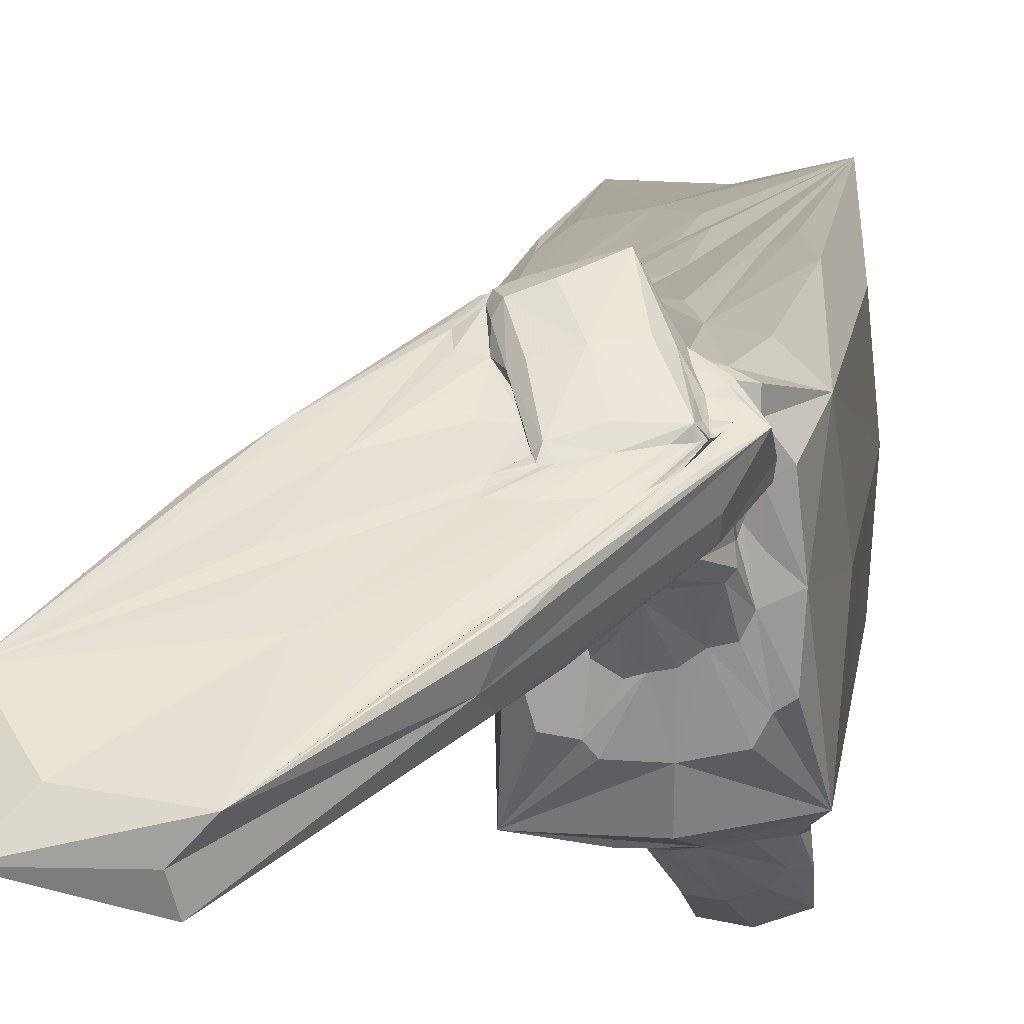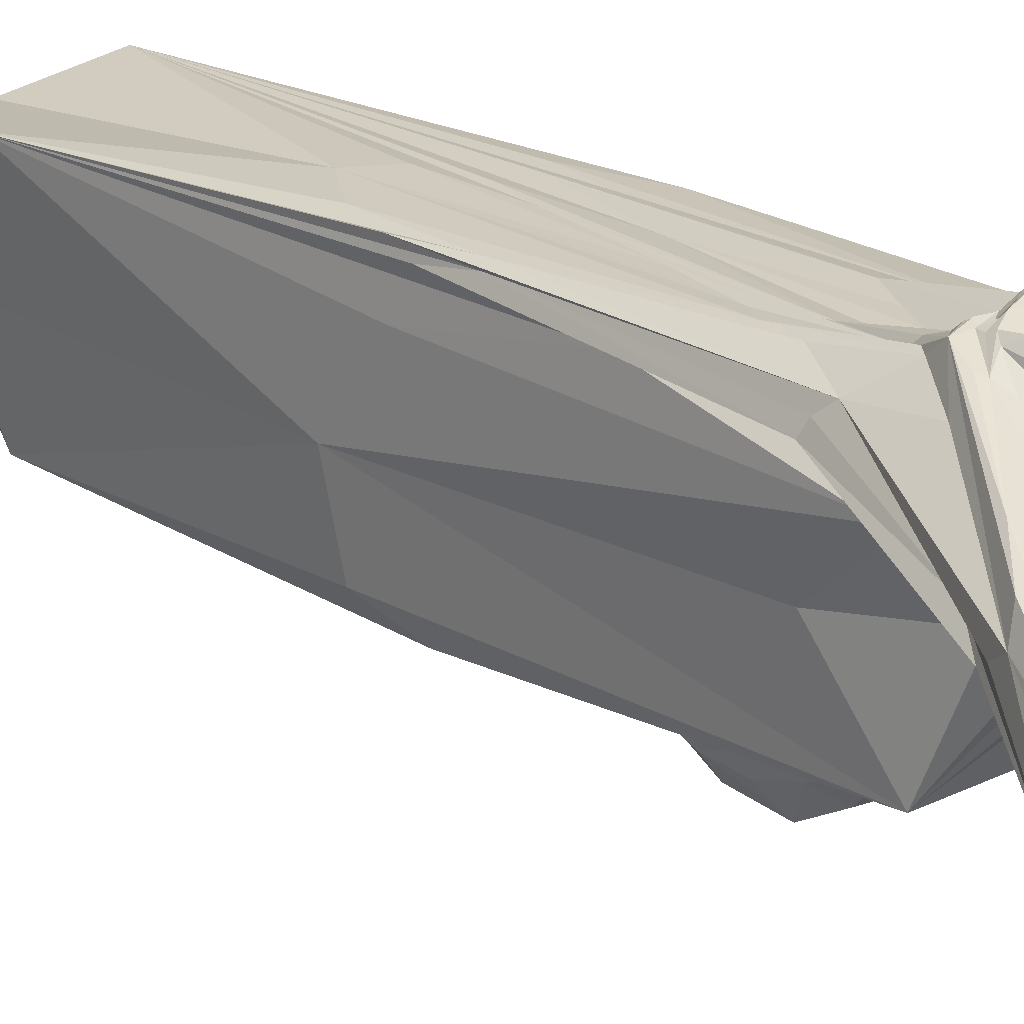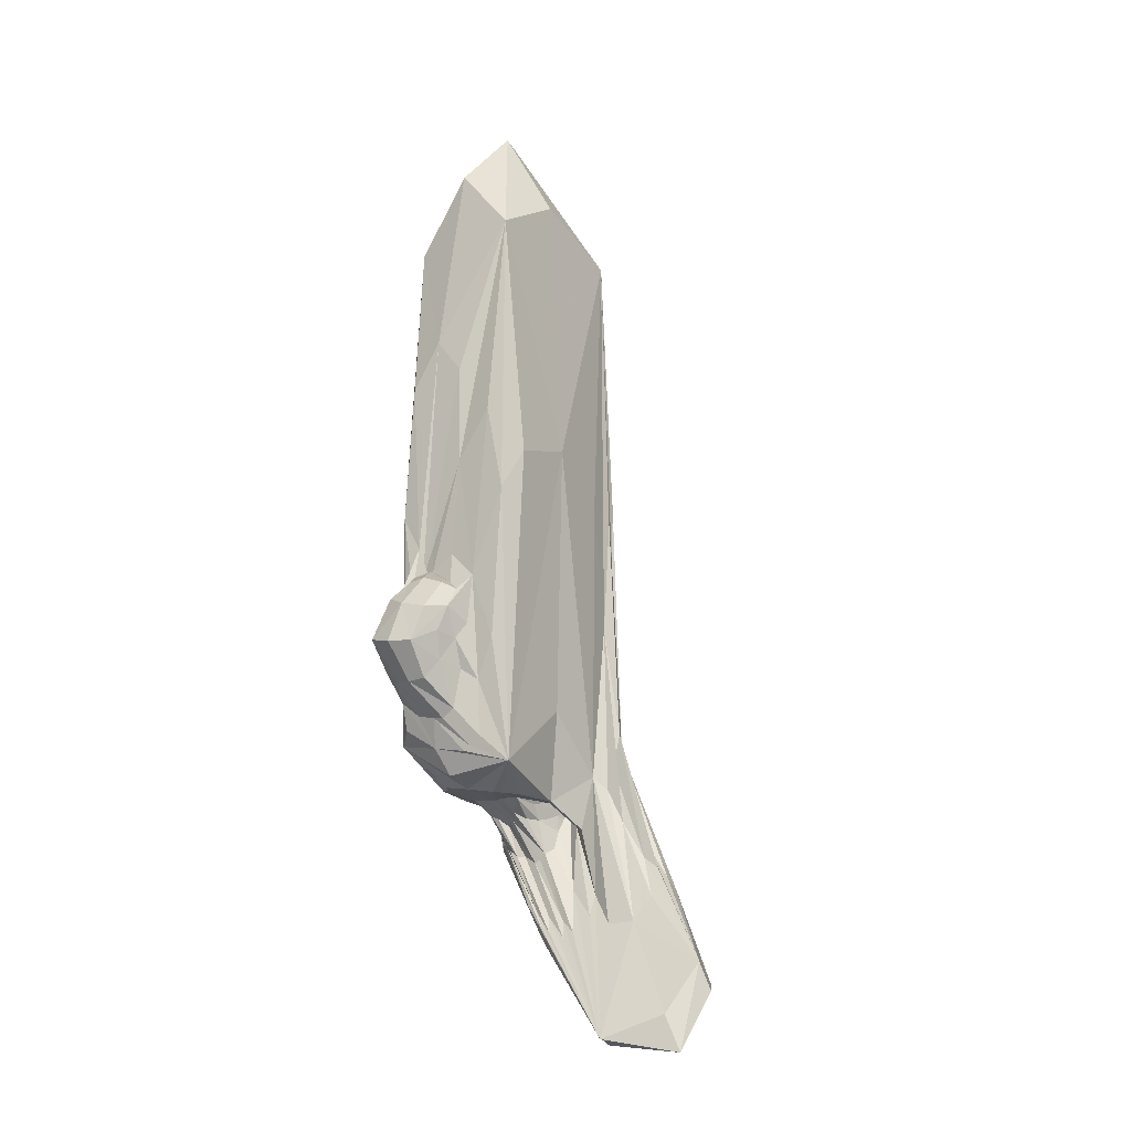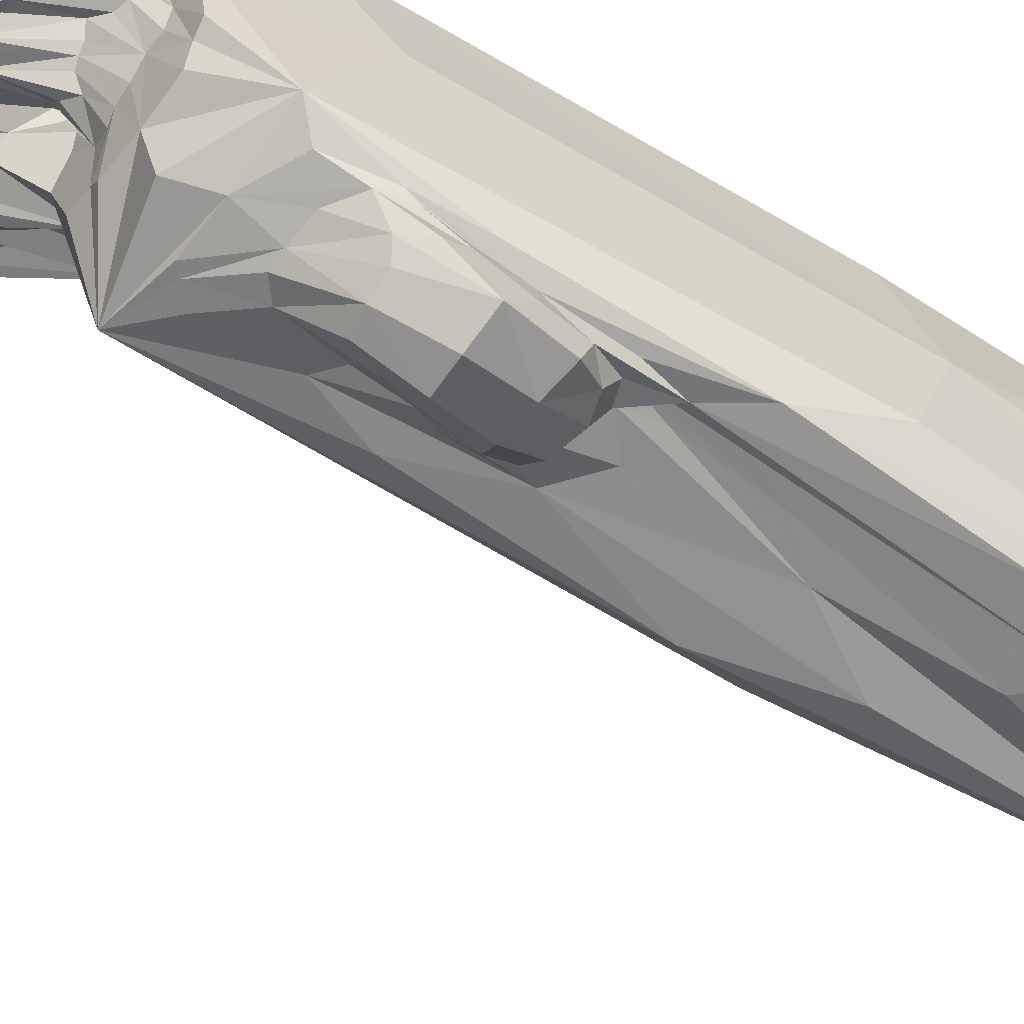
<metadata>
{"format":"obj","ext":"obj","renderer":"f3d","projection":"perspective","resolution":1024,"background":"white","views":[{"elev":12.5,"azim":6.1,"up":"+Z"},{"elev":22.7,"azim":-47.8,"up":"+Z"},{"elev":-10.8,"azim":-149.4,"up":"+Y"},{"elev":-64.6,"azim":58.8,"up":"+Z"}]}
</metadata>
<code>
o 276_Cube.1129
v -1.271 0.02388 -0.1195
v -1.26 -1.657 1.675
v -1.26 -2.934 1.384
v 0.9963 -1.245 -1.682
v 0.3154 1.848 -1.695
v 0.3298 -5.267 -1.636
v -0.535 -4.149 -1.647
v -0.3671 -5.243 -1.642
v 0.9989 -4.269 -1.627
v -0.1129 -0.3105 -1.645
v -0.9816 -0.8724 -1.656
v 1.295 0.1122 0.03232
v -0.1958 -1.267 1.807
v -0.05023 -2.367 1.802
v -0.5111 0.5397 1.779
v -1.2 -1.618 1.769
v 0.4916 -6.048 1.788
v 0.8987 -1.777 1.788
v 0.4694 -1.453 1.798
v 0.7952 -5.875 -0.5347
v 0.1632 -5.909 -0.8817
v 1.017 -6.002 0.3413
v 0.7145 -6.187 1.488
v 0.596 -6.073 0.7746
v -0.5681 -6.073 0.599
v -0.6545 -6.1 0.6387
v -0.9394 -6.103 0.06595
v -0.4436 -5.979 -0.7218
v -0.728 -6.139 1.145
v -0.0166 6.184 0.00355
v 0.4023 -2.264 -1.817
v 0.6185 -2.32 -1.64
v -0.0516 -2.461 -1.787
v -0.8185 -6.031 2.343
v -0.4844 -5.81 2.247
v -0.5624 -5.925 2.334
v -0.3135 -5.626 2.084
v -0.2326 -2.924 -2.132
v -0.08543 -3.842 -2.144
v -0.6364 -7.307 1.453
v -0.6104 -6.292 0.8259
v -0.4685 -6.389 0.4335
v -0.6795 -6.12 0.9735
v -0.8573 -6.728 1.869
v -1.051 -6.153 2.18
v 0.3961 -4.199 -2.336
v 0.8246 -4.254 -2.065
v 0.4406 -7.139 1.526
v -0.1358 -7.325 1.474
v 0.3493 -7.179 1.518
v 0.5017 -6.297 0.4278
v 0.1864 -6.479 0.5097
v -0.5857 -7.42 1.395
v -0.02234 -6.408 0.3216
v -0.1777 -6.263 0.07836
v 0.9663 -3.7 -1.953
v 0.8272 -2.672 -2.028
v 0.392 -6.975 1.62
v 0.4467 -7.121 1.537
v 0.557 -6.246 0.6937
v 0.08109 -6.147 2.182
v 0.1995 -6.532 1.996
v 0.1017 -5.981 2.049
v 0.02337 -5.609 2.092
v -0.3455 -6.729 2.048
v 0.4415 -2.882 -2.514
v 0.5161 -6.546 1.782
v 0.5757 -6.877 1.595
v -0.7282 -7.013 1.587
v -1.804 -7.348 1.443
v -1.894 -8.839 0.6679
v -0.9199 -5.841 2.193
v -0.5771 -8.396 0.8384
v -0.6685 -8.436 0.8301
v -0.3564 -8.281 0.9052
v -1.912 -8.181 1.008
v -2.223 -7.107 1.579
v -1.101 -5.568 1.977
v -0.976 -5.328 1.938
v -2.875 -7.626 1.003
v -2.378 -6.889 0.9735
v -0.8355 -8.051 0.1746
v -1.132 -8.129 0.1449
v -1.179 -7.604 0.4143
v -0.7432 -6.292 1.071
v -1.635 -7.7 0.3913
v -2.47 -8.14 0.2024
v -0.3805 -7.881 0.2471
v 0.6692 -6.305 1.013
v -0.7324 -6.142 1.14
v -2.385 -7.067 0.7638
v -0.5827 -7.976 0.197
v -0.8124 -8.696 0.2792
v -3.649 -10.22 -0.4127
v 0.8267 -6.349 1.261
v -0.7086 -5.466 1.887
v -0.7947 -5.548 2.065
v 0.4317 -6.356 1.831
v 0.2315 -6.195 1.837
v 0.6387 -6.388 1.582
v -0.7443 -5.721 2.193
v -0.7945 -5.653 2.163
v 0.7106 -4.909 1.785
v 0.4271 -7.094 1.572
v -0.8244 -6.742 1.763
v -0.6322 -5.697 2.109
v -2.017 -8.183 0.1585
v -0.639 -6.155 0.8494
v 0.4286 -1.822 -1.638
v 0.5662 -2.303 -1.685
v -1.526 -4.937 1.493
v -0.1089 -7.005 0.5775
v 0.5272 -7.038 1.048
v -1.532 -5.434 1.211
v -2.694 -7.719 0.4338
v 0.4437 -7.247 1.412
v -0.1114 -6.378 0.2481
v -0.3862 -3.187 -1.769
v -0.9123 -7.6 1.285
v 0.713 -6.173 1.709
v -0.7315 -6.14 1.143
v 1.222 -0.2325 -1.273
v 0.08597 -6.229 2.201
v -1.02 -0.06532 1.763
v -0.8578 -6.692 0.8747
v 0.4103 -7.163 1.535
v 1.001 -3.977 -2.145
v -0.2591 -2.611 -1.912
v -1.555 -5.877 0.9753
v -0.9518 -5.947 2.199
v -0.6184 -5.977 2.373
v -0.107 1.333 -1.661
v -1.251 -0.6788 1.736
v -1.184 -4.585 -0.1415
v -1.619 -8.043 0.2093
v -1.037 -5.483 2.011
v -1.195 -0.1879 -1.274
v -1.219 -8.421 0.002133
v 0.3023 -2.394 -2.079
v -0.5643 -4.63 1.824
v -1.556 -6.122 1.777
v -1.224 -6.435 1.933
v 0.9629 -5.889 -0.4251
v 0.9045 -3.704 -1.708
v -0.8188 -5.752 2.225
v 0.7469 -6.038 0.5829
v -3.188 -9.955 0.02732
v -0.4725 -7.4 1.42
v -0.3798 -5.784 2.267
v 0.4466 -7.147 1.543
v -0.6749 -6.885 0.6183
v 0.2226 -6.884 0.5795
v -0.6412 -7.286 1.448
v -0.7684 -6.186 0.9959
v 1.022 -3.523 -1.64
v -0.2241 -4.699 1.871
v -0.7719 -8.694 0.6979
v 0.7969 -2.765 -2.342
v 0.3592 -6.342 0.4189
v -0.5589 -5.587 1.956
v 0.7978 -6.278 1.09
v 0.08009 -6.419 0.3814
v -0.8655 -3.834 1.833
v 0.003644 -1.952 -1.676
v -0.7349 -6.182 1.121
v -2.238 -8.539 0.831
v -0.925 -5.41 2.035
v -0.6626 -6.349 0.9773
v -0.1493 4.858 1.321
v -0.679 -7.17 1.507
v 0.548 -1.277 -1.657
v 0.3094 -6.157 1.804
v 0.2096 -7.238 1.519
v 0.6755 -4.172 -2.241
v -1.19 -6.56 0.6832
v -0.7786 -8.284 0.05011
v -1.379 -8.319 0.05077
v 0.6208 -6.703 1.694
v -0.5924 -6.242 2.375
v 0.552 -6.328 0.9183
v -0.6886 0.5576 -1.653
v -0.2644 -3.961 -1.769
v -3.944 -9.265 0.1188
v -0.9607 4.641 -0.02037
v 0.583 -6.024 -0.02221
v 1.195 -0.3547 1.348
v -0.7258 -8.4 0.1023
v -1.307 -6.131 2.056
v 0.4292 -0.6507 1.801
v 0.05309 -4.785 -1.812
v 0.2869 -6.245 1.844
v -0.4646 -6.118 0.2852
v -2.789 -7.412 0.8436
v -1.271 -0.728 1.027
v 0.6884 -6.206 1.285
v -1.013 -6.089 2.27
v -0.7149 -6.132 1.104
v 0.9395 -6.129 1.175
v 0.5638 -6.11 0.6728
v 0.9391 -3.169 -2.135
v -0.3552 -6.369 0.2251
v -0.2652 -5.337 -1.642
v 0.8033 -2.275 -1.748
v 0.182 -6.056 -0.2026
v 0.4834 -7.03 1.529
v 0.7693 -6.418 1.451
v -0.7689 -5.888 2.212
v -0.6867 -6.124 1.008
v 0.5596 -3.544 -2.73
v -1.147 -4.567 1.838
v -0.331 -5.97 -0.8529
v 0.1642 -4.475 1.871
v -0.7609 -5.467 1.955
v -0.7193 -6.135 1.099
v 0.5461 -6.248 1.537
v 0.1892 -7.428 1.328
v 0.4667 -6.791 0.7758
v -1.248 -8.873 0.6302
v 0.1808 -6.134 1.902
v 0.6808 -0.5827 1.795
v -0.6771 -8.684 0.6046
v -0.4337 -5.887 2.362
v 0.5909 -6.154 0.9991
v 0.07549 5.016 -1.294
v 0.0472 -6.623 2.088
v 0.2124 -6.238 1.97
v -3.377 -9.622 -0.4288
v -2.675 -7.526 1.299
v 0.1034 -4.151 -2.315
v 0.2285 -5.941 1.858
v 0.615 -6.429 1.717
v -2.222 -8.171 1.028
v -0.73 -6.785 1.95
v 0.6636 -5.858 -0.7838
v 0.5792 -6.285 0.5237
v -0.6251 -6.098 0.7965
v -0.1645 -7.19 1.65
v 1.251 -4.455 0.1308
v 0.03551 -5.789 2.153
v 0.6438 -2.331 -1.849
v -0.7063 -6.089 0.3702
v -2.452 -10.15 -0.4173
v 0.4287 -6.883 1.612
v -0.08266 -5.621 2.164
v -0.599 -7.689 1.24
v -0.4577 -7.065 0.5008
v -0.9981 -6.347 2.117
v -0.6041 -7.4 1.418
v -0.1669 -6.037 -0.2885
v -0.7098 -7.11 1.596
v 0.8009 1.05 -1.712
v -0.5445 -6.353 0.6512
v -0.7509 -4.218 1.842
v 0.1535 -2.349 -1.829
v -0.8049 -3.442 -1.651
v -2.42 -7.539 1.359
v -0.9338 -8.334 0.02612
v -0.1241 -3.35 -2.267
v -2.667 -7.238 0.7142
v 0.9669 -4.117 -1.709
v 0.2947 -6.493 1.864
v 0.3316 -6.849 1.744
v -0.09542 0.1538 1.8
v 0.6021 -4.715 -1.742
v 0.9179 -4.941 -1.63
v 0.01396 -2.956 -2.469
v -0.7388 -6.015 -0.6669
v 0.06727 -6.079 2.208
v 0.02141 -0.5745 1.805
v -1.267 -0.9734 1.571
v -1.023 -7.014 1.597
v 0.5475 -6.474 1.807
v 0.942 4.669 0.003903
v -0.8618 -8.734 0.6756
v 0.07498 -7.477 1.318
v -0.5662 -5.078 -1.645
v -0.6113 -5.768 2.174
v 0.1396 -5.727 -1.449
v -0.5606 -6.067 0.5051
v -1.161 3.883 1.492
v -1.049 -5.517 -1.488
v -1.348 -5.648 0.8123
v -1.89 -6.442 0.9032
v -1.601 -4.869 1.328
v -1.463 -5.128 1.654
v -0.8742 3.994 -1.407
v -0.3859 -6.025 -0.1612
v -0.9942 -6.502 0.8515
v -1.045 -4.092 1.846
v 0.9193 4.316 1.65
v -0.4323 -2.359 -1.69
v -0.01644 -6.066 -0.2371
v -0.7129 -6.141 1.036
v -0.6812 -6.12 0.9906
v -0.5564 -6.142 0.585
v -0.5738 -2.838 1.819
v -0.2495 -3.453 -1.922
v -0.151 -4.627 -1.809
v 0.2953 -0.6978 -1.65
v 0.3838 -2.227 -1.684
v 0.9094 3.67 -1.315
v 1.162 -5.176 -1.382
v -0.5522 -6.963 0.5055
v -0.3611 -7.122 0.4913
v 0.3722 -6.051 -0.06577
v -0.6387 -6.575 0.8287
v -0.699 -6.189 1.044
v -0.7247 -6.136 1.125
v -0.7328 -4.506 1.857
v -0.4796 -5.134 1.87
v 0.07689 -4.235 1.892
v 0.1509 -3.553 -2.661
v 0.2577 -4.769 -1.788
v -0.06577 -2.506 -2.078
v 0.6703 -1.797 -1.691
v 1.129 -5.22 1.475
v 0.9251 -4.476 -1.76
v 0.03113 -7.003 0.5274
v -0.596 -5.658 2.068
v -0.1288 -5.999 2.544
v 0.256 -4.868 1.85
v 0.8661 -3.144 -1.76
v 0.589 -2.46 -2.08
v 0.2278 -6.078 1.842
v 0.4167 -6.244 1.752
v 0.6869 -6.028 0.191
v 0.9853 -3.482 -2.59
v 0.9251 -3.844 -1.711
v 0.3636 -6.791 0.6957
v -0.784 -5.939 2.252
v -0.9192 -6.319 2.258
v -0.6373 -5.823 2.229
v -0.6809 -5.71 2.142
v 0.6483 -6.285 1.418
v 0.7235 -6.131 1.066
v 0.5561 -6.194 0.8755
v 0.179 -6.182 1.968
v -1.262 -6.224 2.031
v -0.5686 -7.307 1.536
v 0.3568 -7.164 1.643
v 0.3903 -6.71 1.724
v 0.2476 -6.322 1.96
v -0.983 -6.504 1.906
v -0.7368 -7.004 1.617
v 0.2935 -7.329 1.378
v 0.4381 -7.006 1.566
v -0.1947 -7.634 1.26
v 0.08737 -7.526 1.286
v -0.9132 -7.669 1.25
v -0.6734 -7.167 1.506
v -0.8733 -7.468 1.359
v -3.747 -9.169 0.5151
v -2.113 -10.16 -0.05664
v 0.8153 -6.843 1.559
v -1.128 -5.776 2.172
v -3.793 -8.789 0.006682
v 0.4999 -6.89 0.8253
v -2.373 -10.03 -0.7671
f 1 194 280 184
f 1 184 286 137
f 1 137 281 134
f 1 134 282 194
f 2 111 285 133
f 2 133 280 270
f 2 270 284 111
f 3 270 280 194
f 3 194 282 129
f 3 129 283 114
f 3 114 284 270
f 4 122 302 155
f 4 155 322 203
f 4 203 315 251
f 4 251 301 122
f 5 171 299 132
f 5 132 286 224
f 5 224 301 251
f 5 251 315 171
f 6 202 313 264
f 6 264 317 265
f 6 265 302 278
f 6 278 281 202
f 7 276 281 255
f 7 255 291 118
f 7 118 297 182
f 7 182 298 276
f 8 202 281 276
f 8 276 298 190
f 8 190 313 202
f 9 144 322 155
f 9 155 302 265
f 9 265 317 260
f 9 260 328 144
f 10 132 299 109
f 10 109 300 164
f 10 164 291 181
f 10 181 286 132
f 11 255 281 137
f 11 137 286 181
f 11 181 291 255
f 12 122 301 273
f 12 273 290 186
f 12 186 316 238
f 12 238 302 122
f 13 269 290 263
f 13 263 296 253
f 13 253 309 269
f 14 269 309 140
f 14 140 310 156
f 14 156 311 189
f 14 189 290 269
f 15 263 290 169
f 15 169 280 124
f 15 124 289 163
f 15 163 296 263
f 16 210 289 124
f 16 124 280 133
f 16 133 285 210
f 17 172 325 120
f 17 120 316 103
f 17 103 321 230
f 17 230 324 172
f 18 103 316 186
f 18 186 290 220
f 18 220 321 103
f 19 189 311 212
f 19 212 321 220
f 19 220 290 189
f 20 234 302 143
f 20 143 326 185
f 20 185 305 234
f 21 204 292 211
f 21 211 281 278
f 21 278 302 234
f 21 234 305 204
f 22 238 316 198
f 22 198 335 146
f 22 146 326 143
f 22 143 302 238
f 23 198 316 120
f 23 120 325 215
f 23 215 334 195
f 23 195 335 198
f 24 146 335 223
f 24 223 336 199
f 24 199 326 146
f 25 279 287 192
f 25 192 295 236
f 25 236 294 208
f 25 208 293 279
f 26 279 293 154
f 26 154 288 241
f 26 241 287 279
f 27 175 282 134
f 27 134 281 267
f 27 267 287 241
f 27 241 288 175
f 28 267 281 211
f 28 211 292 249
f 28 249 287 267
f 29 121 293 208
f 29 208 294 197
f 29 197 308 121
f 30 224 286 184
f 30 184 280 169
f 30 169 290 273
f 30 273 301 224
f 31 254 300 110
f 31 110 315 240
f 31 240 323 139
f 31 139 314 254
f 32 171 315 110
f 32 110 300 109
f 32 109 299 171
f 33 254 314 128
f 33 128 291 164
f 33 164 300 254
f 34 196 331 179
f 34 179 320 131
f 34 131 330 130
f 34 130 338 196
f 35 277 332 222
f 35 222 320 149
f 35 149 319 106
f 35 106 333 277
f 36 222 332 207
f 36 207 330 131
f 36 131 320 222
f 37 160 319 149
f 37 149 320 244
f 37 244 311 156
f 37 156 310 160
f 38 128 314 266
f 38 266 312 258
f 38 258 297 118
f 38 118 291 128
f 39 258 312 229
f 39 229 298 182
f 39 182 297 258
f 40 248 339 250
f 40 250 344 170
f 40 170 350 153
f 40 153 351 248
f 41 168 307 108
f 41 108 295 252
f 41 252 306 168
f 42 252 295 192
f 42 192 287 201
f 42 201 303 151
f 42 151 306 252
f 43 197 294 236
f 43 236 295 108
f 43 108 307 214
f 43 214 308 197
f 44 105 344 250
f 44 250 339 233
f 44 233 331 247
f 44 247 343 105
f 45 142 343 247
f 45 247 331 196
f 45 196 338 142
f 46 229 312 209
f 46 209 327 174
f 46 174 313 190
f 46 190 298 229
f 47 174 327 127
f 47 127 317 264
f 47 264 313 174
f 48 150 340 126
f 48 126 348 216
f 48 216 345 150
f 49 237 339 148
f 49 148 349 245
f 49 245 347 173
f 49 173 340 237
f 50 173 347 275
f 50 275 348 126
f 50 126 340 173
f 51 152 318 159
f 51 159 305 185
f 51 185 326 235
f 51 235 329 152
f 52 112 304 162
f 52 162 305 159
f 52 159 318 112
f 53 119 349 148
f 53 148 339 248
f 53 248 351 119
f 54 162 304 246
f 54 246 303 117
f 54 117 292 204
f 54 204 305 162
f 55 117 303 201
f 55 201 287 249
f 55 249 292 117
f 56 127 327 200
f 56 200 322 144
f 56 144 328 260
f 56 260 317 127
f 57 203 322 200
f 57 200 327 158
f 57 158 323 240
f 57 240 315 203
f 58 262 340 104
f 58 104 346 243
f 58 243 341 262
f 59 104 340 150
f 59 150 345 205
f 59 205 346 104
f 60 180 329 235
f 60 235 326 199
f 60 199 336 180
f 61 226 337 268
f 61 268 320 123
f 61 123 342 226
f 62 123 320 225
f 62 225 340 262
f 62 262 341 261
f 62 261 342 123
f 63 219 324 230
f 63 230 321 239
f 63 239 320 268
f 63 268 337 219
f 64 244 320 239
f 64 239 321 212
f 64 212 311 244
f 65 225 320 179
f 65 179 331 233
f 65 233 339 237
f 65 237 340 225
f 66 158 327 209
f 66 209 312 266
f 66 266 314 139
f 66 139 323 158
f 67 178 354 272
f 67 272 342 261
f 67 261 341 178
f 68 243 346 205
f 68 205 345 116
f 68 116 354 178
f 68 178 341 243
f 69 271 351 153
f 69 153 350 170
f 69 170 344 105
f 69 105 343 271
f 70 142 338 256
f 70 256 352 232
f 70 232 351 271
f 70 271 343 142
f 71 166 352 147
f 71 147 353 218
f 71 218 347 245
f 71 245 349 166
f 72 130 330 207
f 72 207 332 145
f 72 145 355 188
f 72 188 338 130
f 73 274 353 157
f 73 157 345 216
f 73 216 348 274
f 74 274 348 275
f 74 275 347 218
f 74 218 353 274
f 75 157 353 221
f 75 221 354 116
f 75 116 345 157
f 76 232 352 166
f 76 166 349 119
f 76 119 351 232
f 77 256 338 188
f 77 188 355 228
f 77 228 352 256
f 78 141 355 136
f 78 136 289 210
f 78 210 285 141
f 79 136 355 167
f 79 167 309 253
f 79 253 296 163
f 79 163 289 136
f 80 193 356 183
f 80 183 352 228
f 80 228 355 141
f 80 141 285 193
f 81 193 285 111
f 81 111 284 259
f 81 259 356 193
f 82 257 358 138
f 82 138 304 112
f 82 112 318 257
f 83 138 358 177
f 83 177 303 246
f 83 246 304 138
f 84 177 358 135
f 84 135 288 125
f 84 125 306 151
f 84 151 303 177
f 85 125 288 154
f 85 154 293 165
f 85 165 307 168
f 85 168 306 125
f 86 135 358 107
f 86 107 282 175
f 86 175 288 135
f 87 107 358 227
f 87 227 356 115
f 87 115 283 129
f 87 129 282 107
f 88 176 329 217
f 88 217 357 187
f 88 187 358 176
f 89 217 329 180
f 89 180 336 223
f 89 223 335 161
f 89 161 357 217
f 90 165 293 121
f 90 121 308 214
f 90 214 307 165
f 91 114 283 115
f 91 115 356 259
f 91 259 284 114
f 92 257 318 152
f 92 152 329 176
f 92 176 358 257
f 93 221 353 242
f 93 242 358 187
f 93 187 357 113
f 93 113 354 221
f 94 242 353 147
f 94 147 352 183
f 94 183 356 227
f 94 227 358 242
f 95 113 357 161
f 95 161 335 195
f 95 195 334 206
f 95 206 354 113
f 96 213 319 160
f 96 160 310 140
f 96 140 309 213
f 97 213 309 167
f 97 167 355 102
f 97 102 333 106
f 97 106 319 213
f 98 226 342 272
f 98 272 354 231
f 98 231 325 191
f 98 191 337 226
f 99 191 325 172
f 99 172 324 219
f 99 219 337 191
f 100 231 354 206
f 100 206 334 215
f 100 215 325 231
f 101 277 333 102
f 101 102 355 145
f 101 145 332 277

</code>
